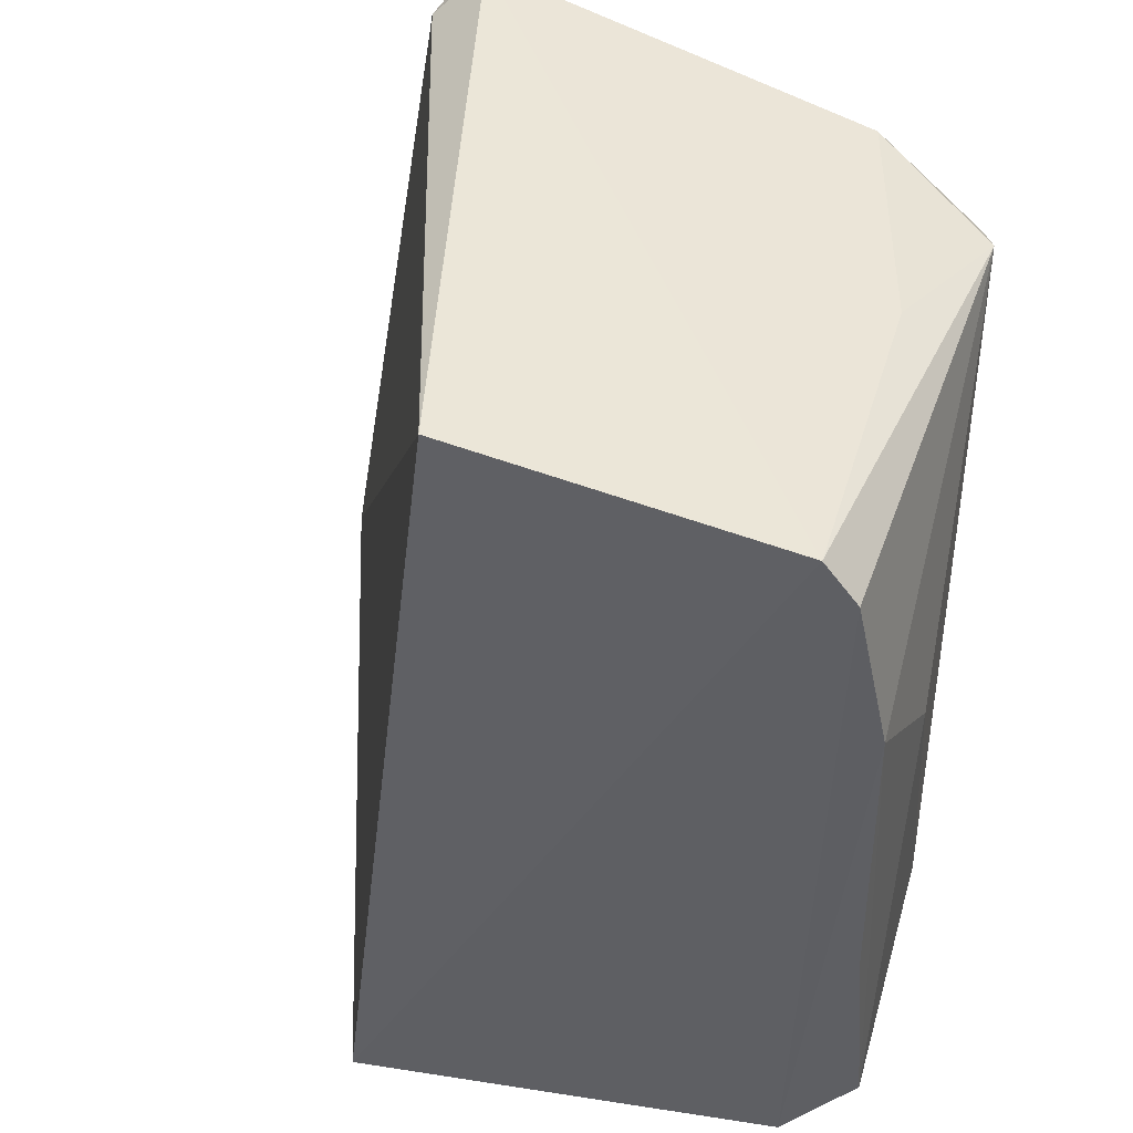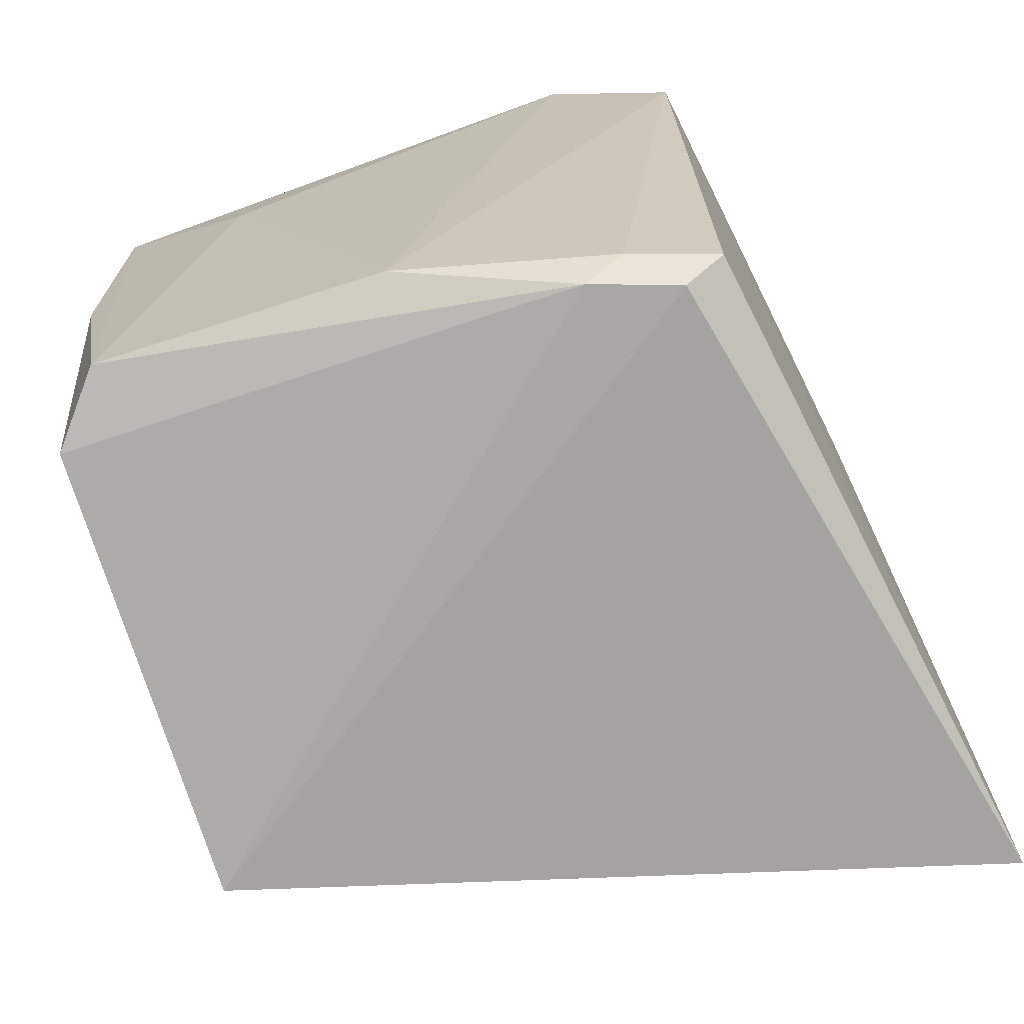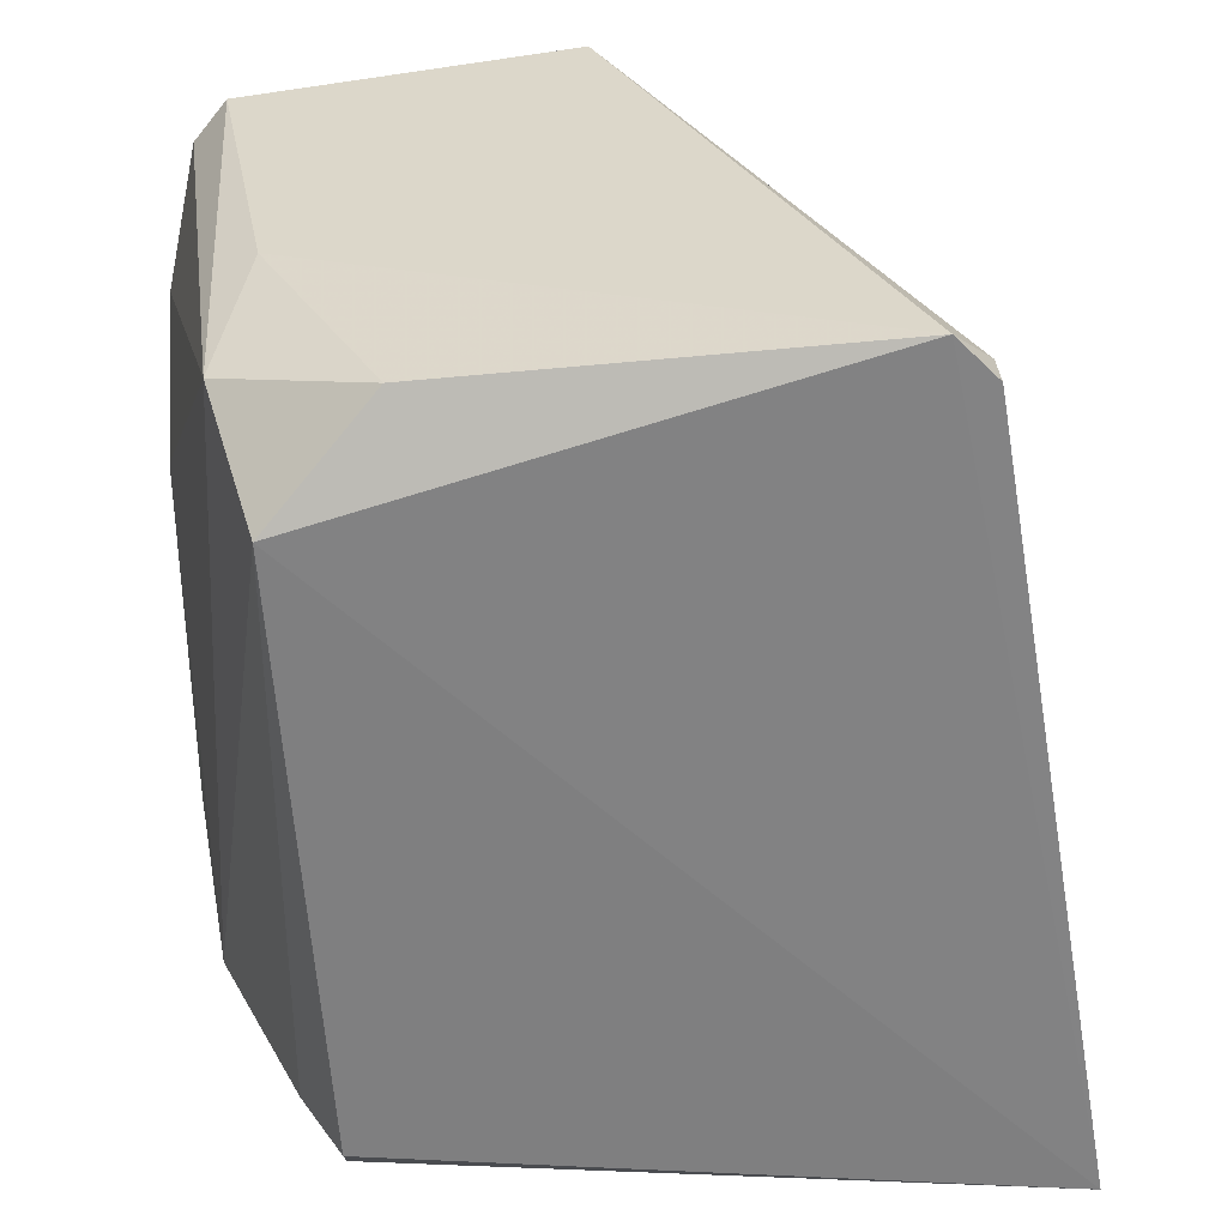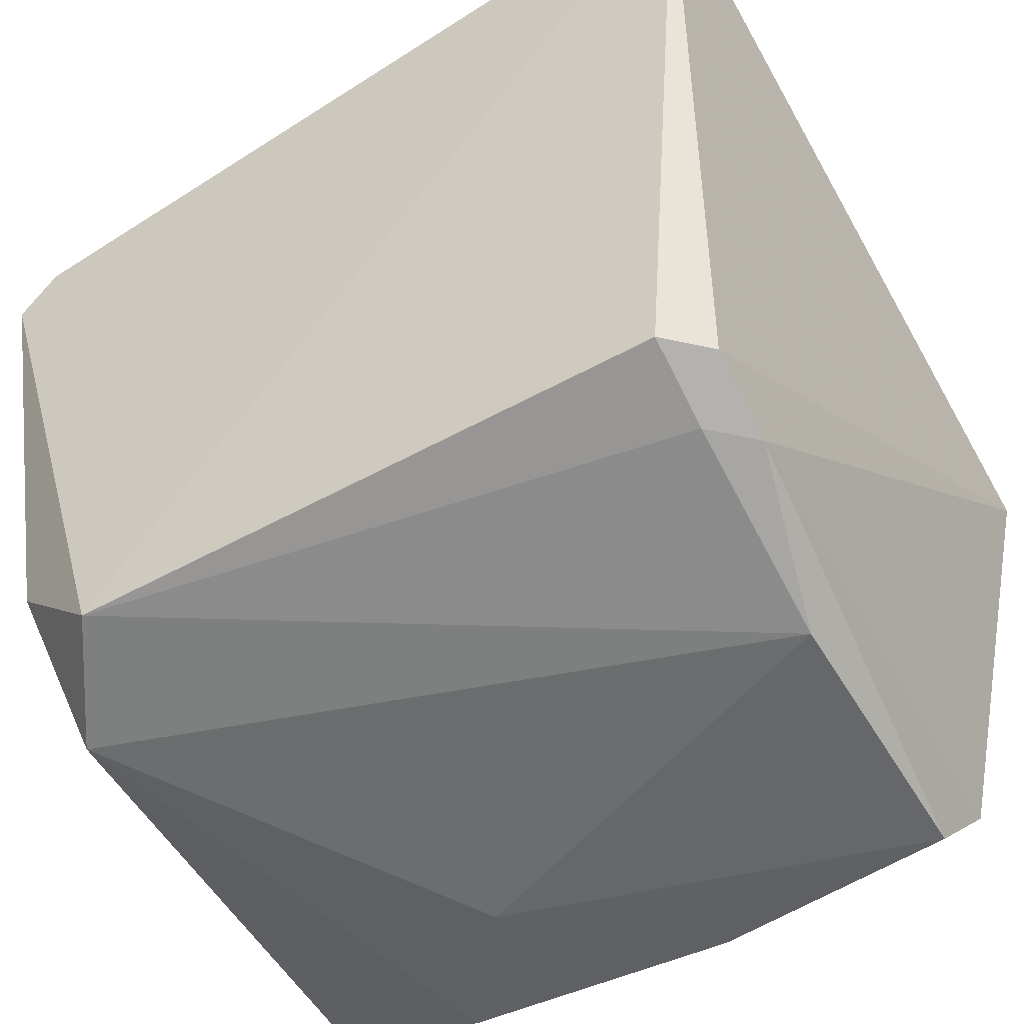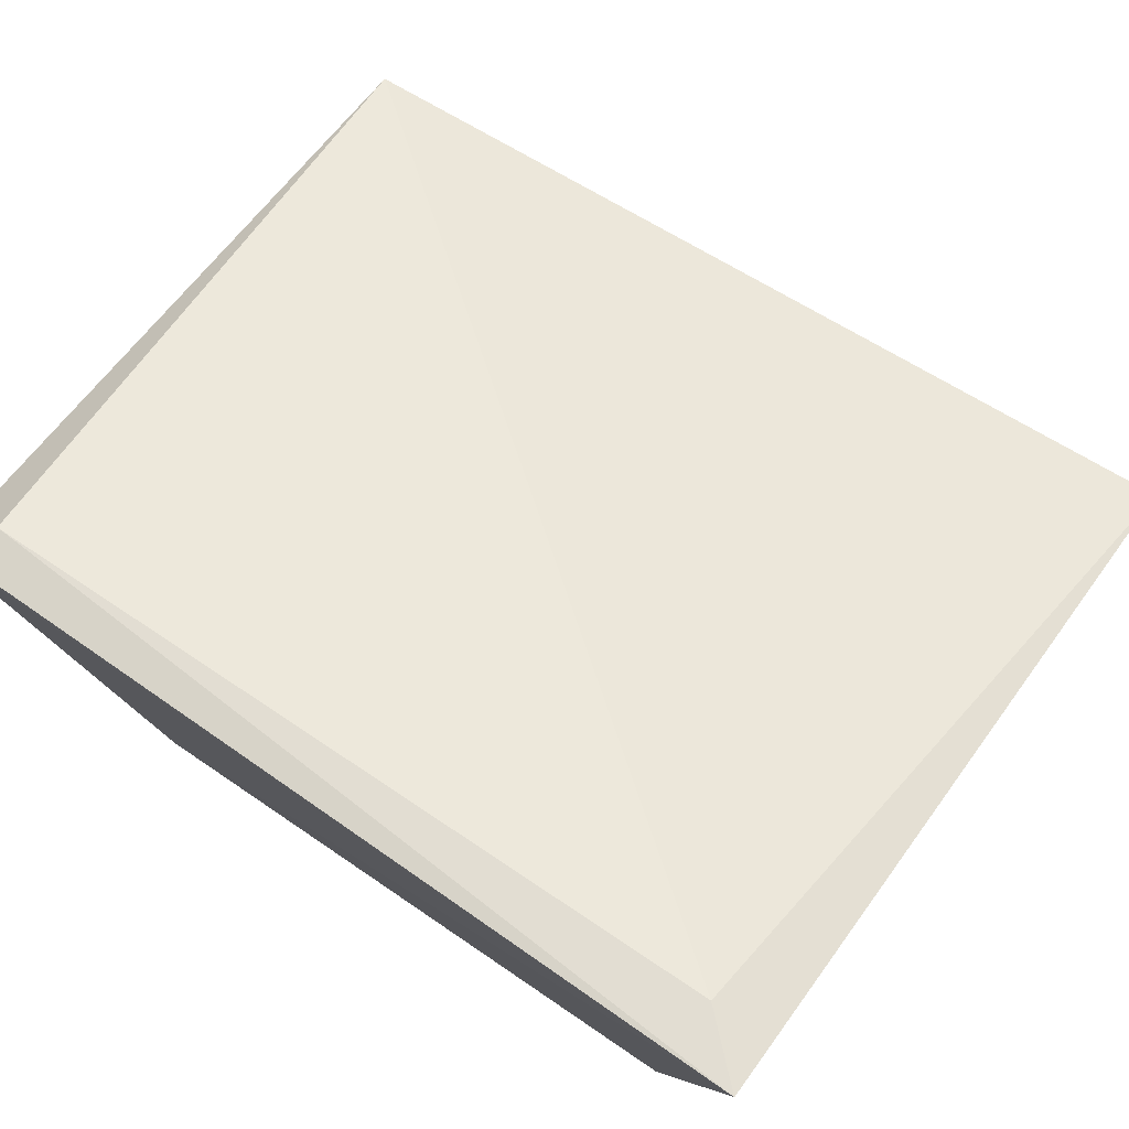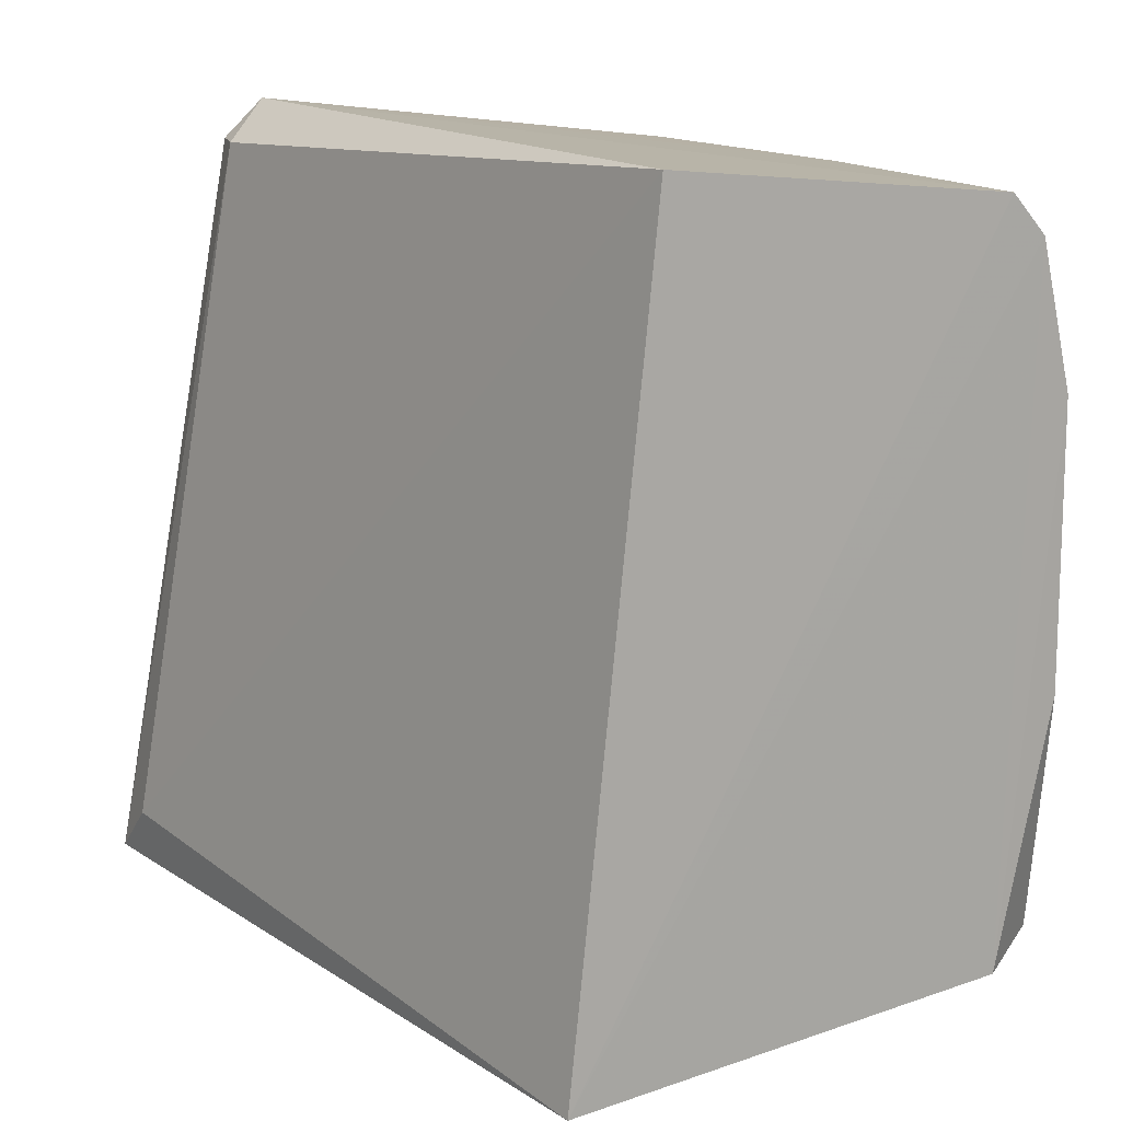
<metadata>
{"format":"obj","ext":"obj","renderer":"f3d","projection":"perspective","resolution":1024,"background":"white","views":[{"elev":44.3,"azim":-66.2,"up":"+Z"},{"elev":-69.9,"azim":26.1,"up":"+Z"},{"elev":30.2,"azim":87.2,"up":"+Z"},{"elev":-45.0,"azim":120.5,"up":"+Y"},{"elev":77.8,"azim":124.2,"up":"+Y"},{"elev":15.9,"azim":-104.7,"up":"+Z"}]}
</metadata>
<code>
v 0.05328 -0.05002 0.06807
v 0.05328 -0.04669 0.06474
v 0.05328 -0.08995 0.00483
v -0.003108 -0.06236 -0.002396
v 0.05428 -0.0354 0.000252
v 1.1e-05 -0.06999 0.06807
v 0.04328 -0.09661 0.06141
v 0.001478 -0.09838 0.003335
v 0.002315 -0.09749 0.06519
v 0.05328 -0.09328 0.05475
v 0.04328 -0.09328 0.001501
v 0.02997 -0.09994 0.00483
v 0.04994 -0.03671 0.00483
v 0.002838 -0.1029 0.04966
v 0.006669 -0.1033 0.00483
v 0.04994 -0.04669 0.06474
v 0.05006 -0.08482 0.06405
v 0.01483 -0.1027 0.04069
v 0.04994 -0.08995 0.001501
v 0.002566 -0.1002 0.06187
v 0.04661 -0.09328 0.00483
v 0.002707 -0.1031 0.02581
v 0.02958 -0.0937 0.06418
f 7 17 23
f 2 1 5
f 1 6 9
f 6 4 9
f 5 1 10
f 3 5 10
f 8 4 11
f 10 7 12
f 5 4 13
f 4 6 13
f 8 11 15
f 11 12 15
f 1 2 16
f 2 5 16
f 6 1 16
f 5 13 16
f 13 6 16
f 10 1 17
f 7 10 17
f 12 7 18
f 7 14 18
f 15 12 18
f 14 15 18
f 4 5 19
f 5 3 19
f 11 4 19
f 3 11 19
f 4 8 20
f 9 4 20
f 7 9 20
f 14 7 20
f 8 14 20
f 3 10 21
f 11 3 21
f 12 11 21
f 10 12 21
f 14 8 22
f 8 15 22
f 15 14 22
f 1 9 23
f 9 7 23
f 17 1 23

</code>
